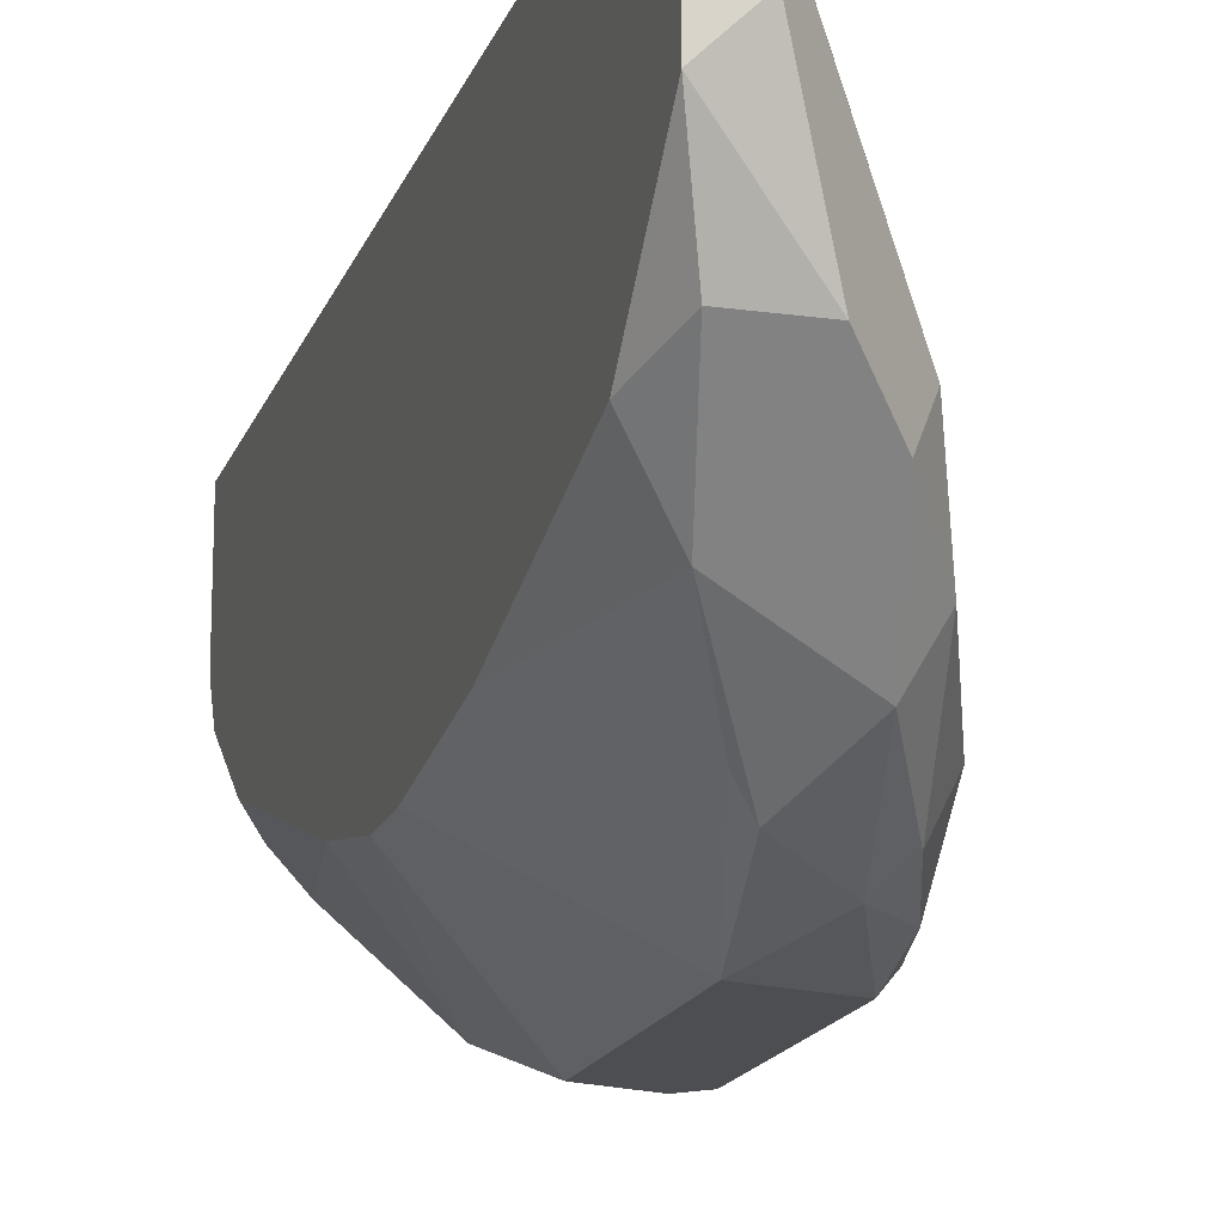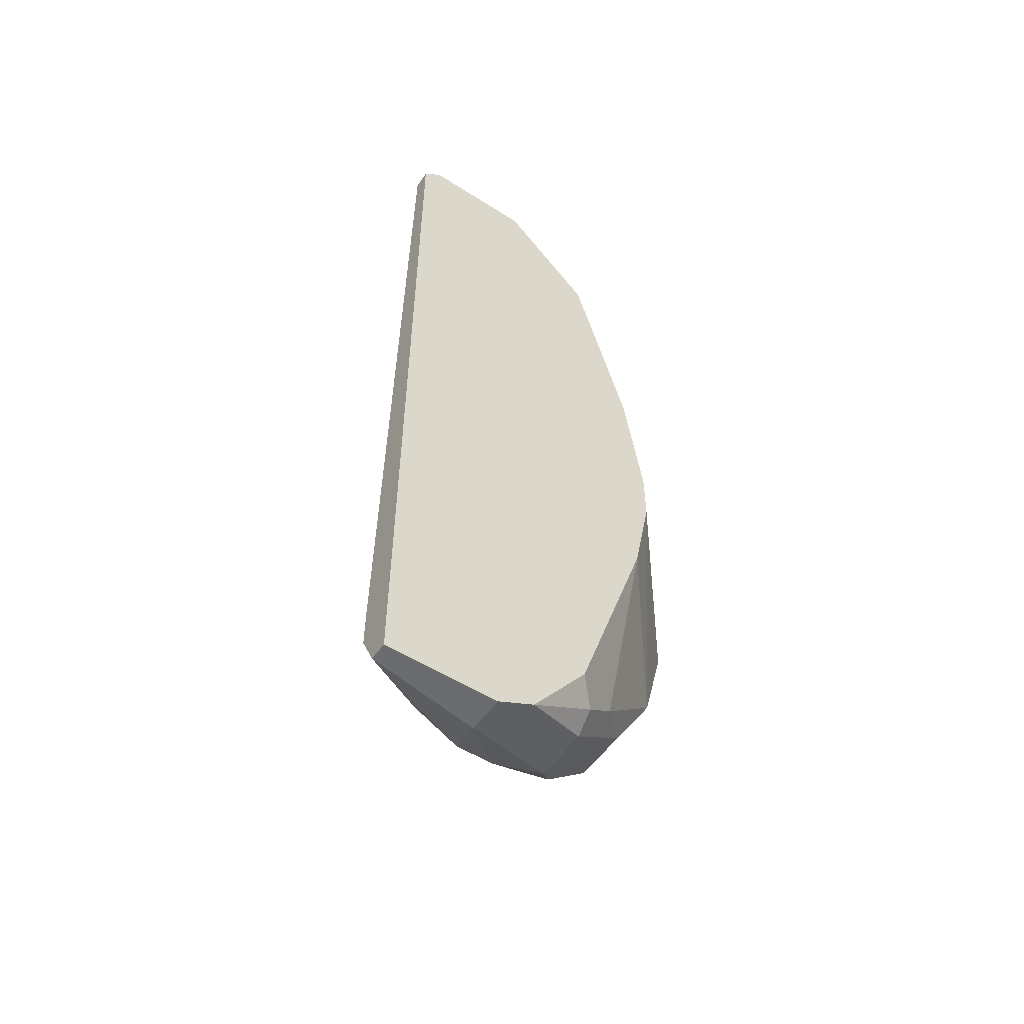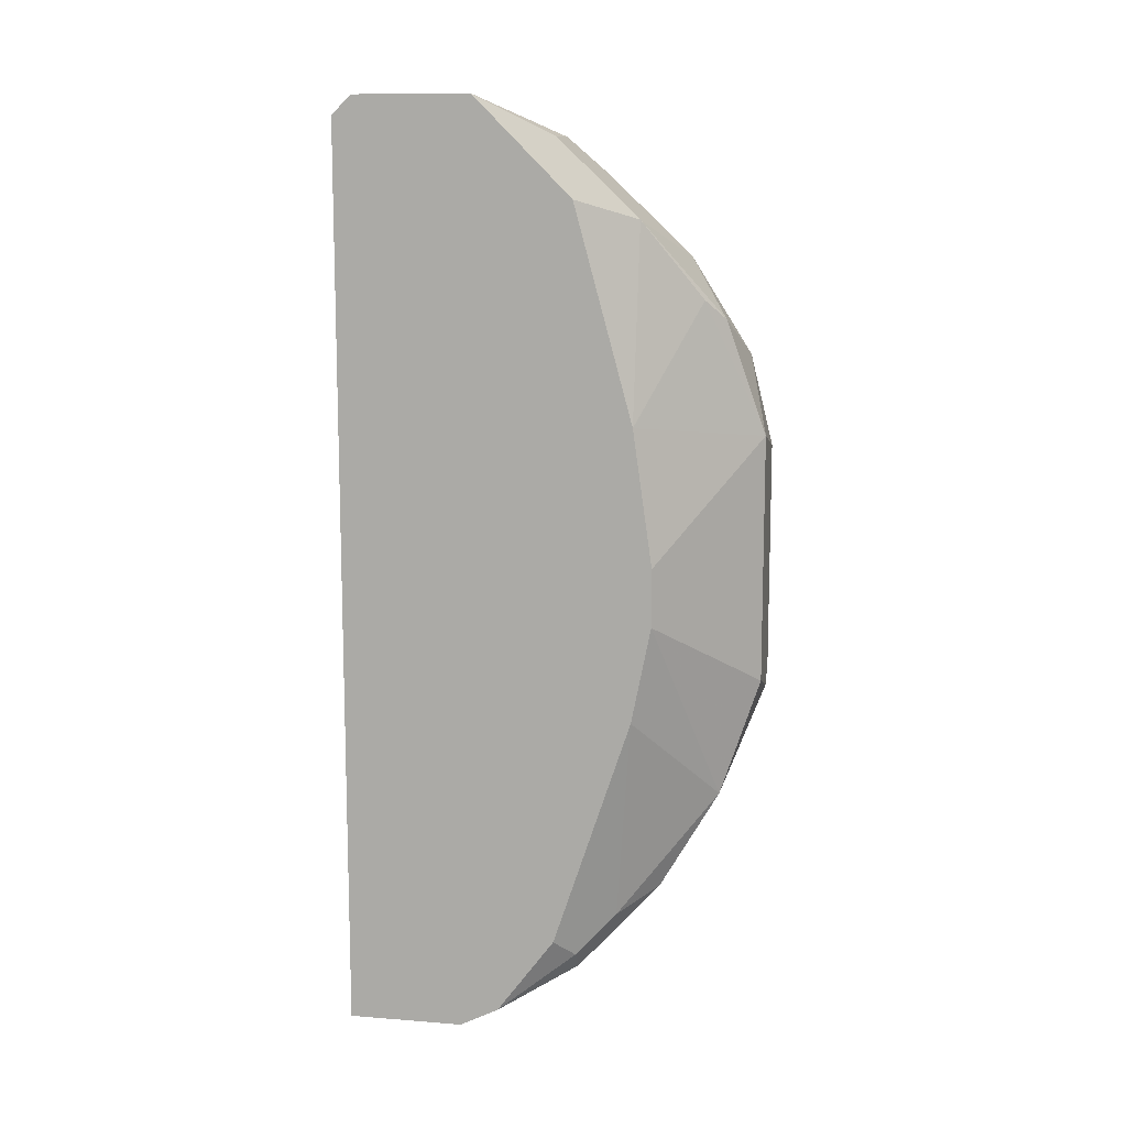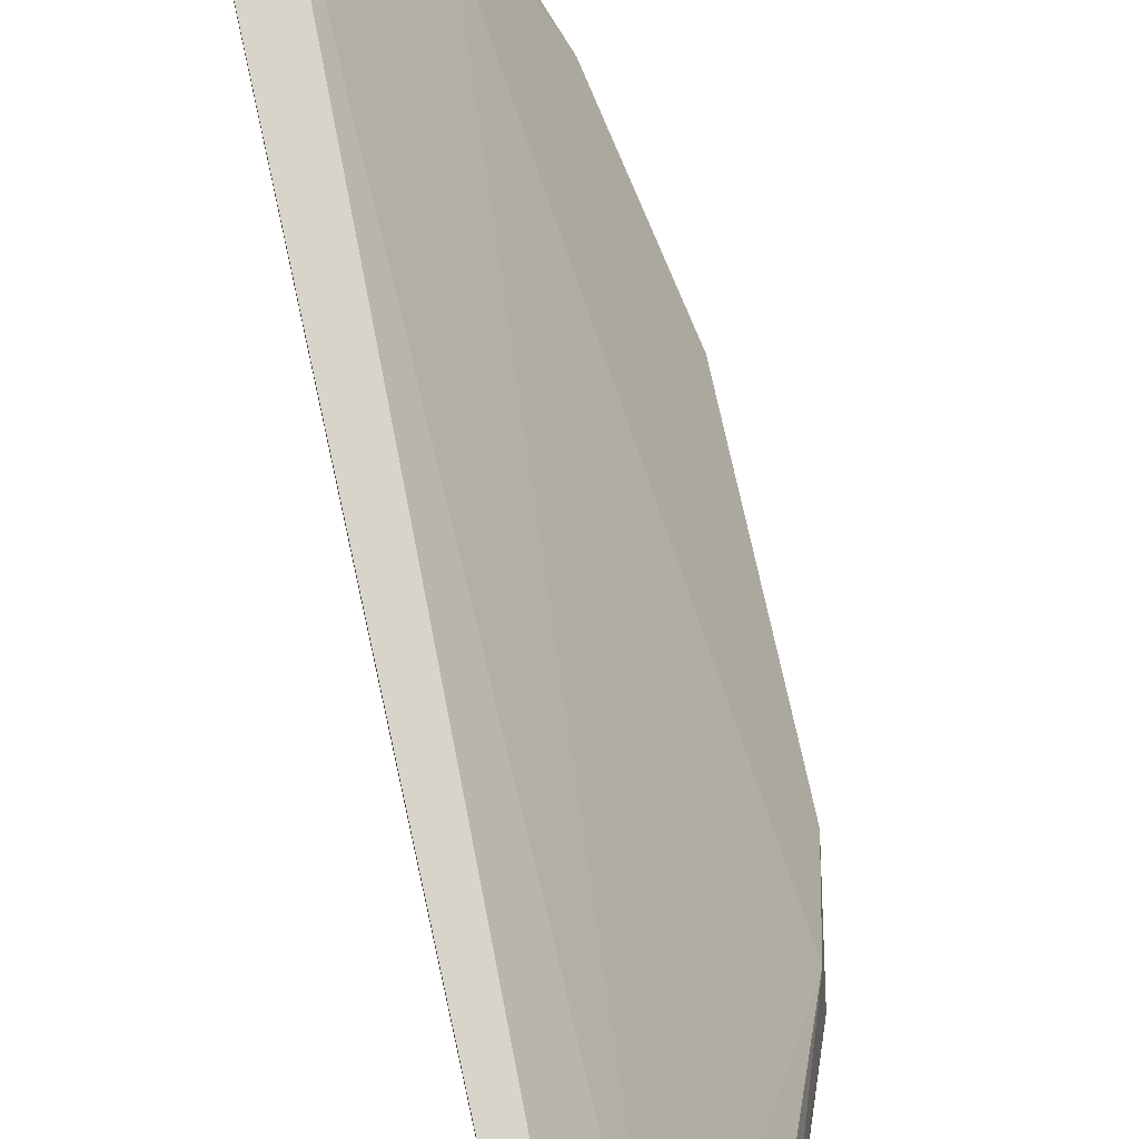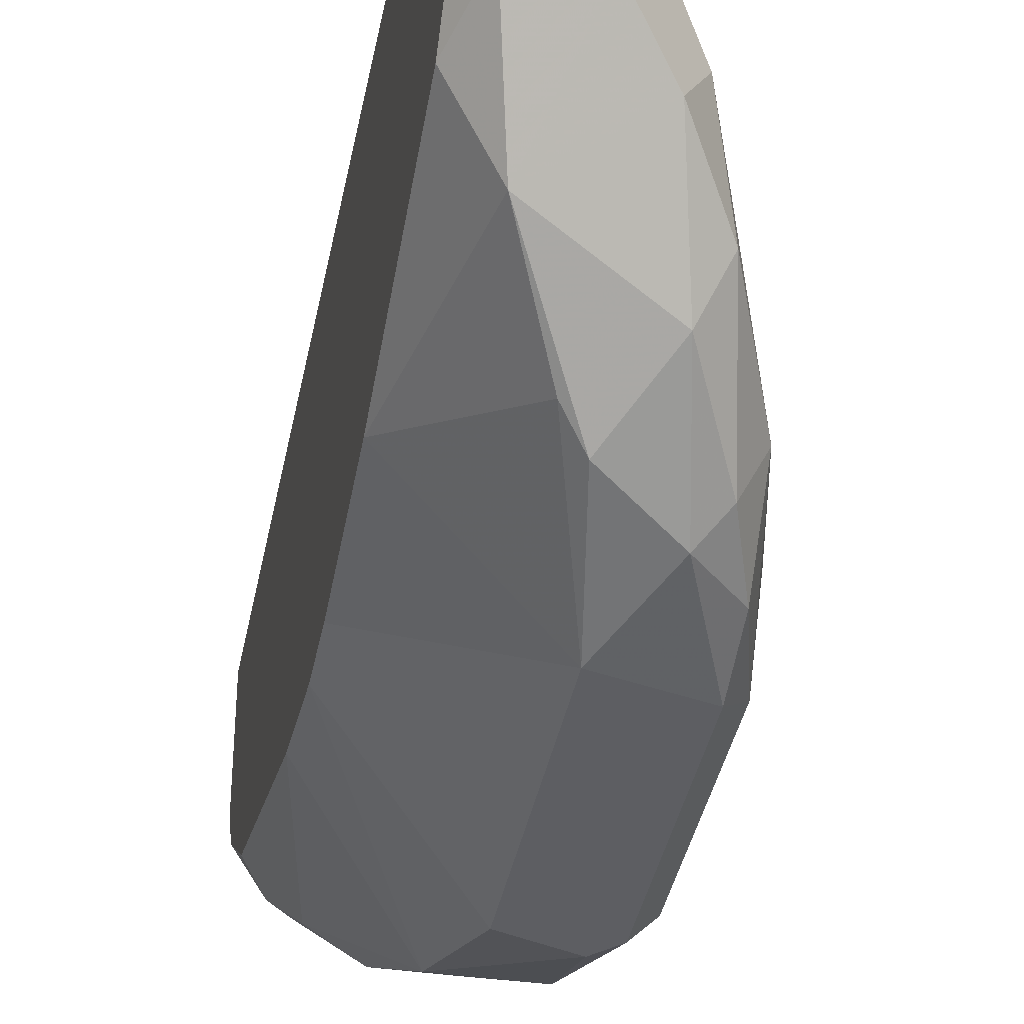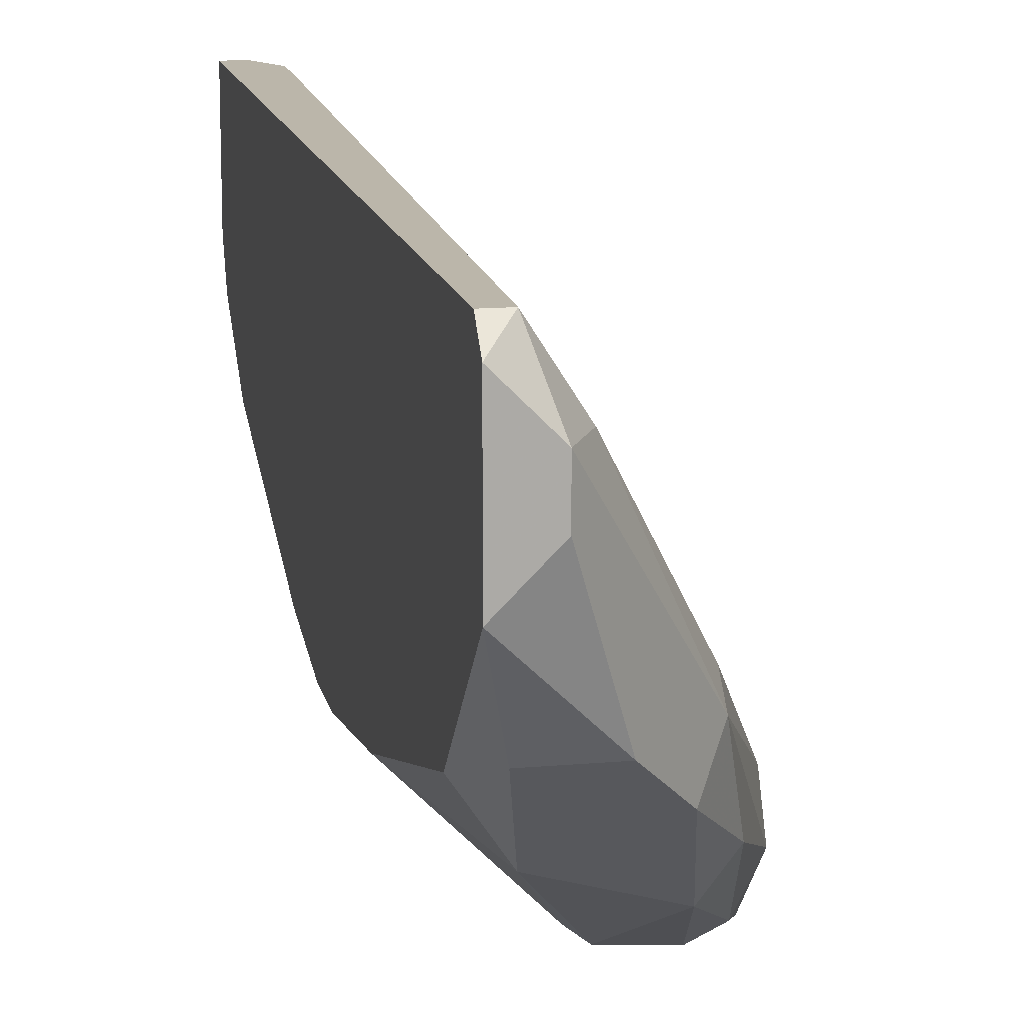
<metadata>
{"format":"obj","ext":"obj","renderer":"f3d","projection":"perspective","resolution":1024,"background":"white","views":[{"elev":-16.6,"azim":164.0,"up":"+Z"},{"elev":-53.7,"azim":55.9,"up":"+Y"},{"elev":11.3,"azim":100.8,"up":"+Y"},{"elev":75.4,"azim":167.6,"up":"+Z"},{"elev":-38.3,"azim":169.3,"up":"+Z"},{"elev":14.0,"azim":168.6,"up":"+Z"}]}
</metadata>
<code>
v -0.04587 -0.02277 -0.01635
v -0.04587 0.02179 -0.01635
v -0.04587 -0.03881 -0.003863
v -0.04587 -0.04059 0.005043
v -0.04587 -0.04059 0.001477
v -0.03696 0.03963 0.01753
v -0.03696 0.0325 -0.003863
v -0.03696 -0.004932 -0.01099
v -0.03696 0.01288 -0.009214
v -0.03696 -0.04416 0.01753
v -0.03696 -0.04416 0.006827
v -0.03696 0.000396 -0.01099
v -0.03696 -0.03524 -0.002082
v -0.03696 -0.01384 -0.009214
v -0.03696 -0.04238 0.003261
v -0.03696 0.04142 0.01574
v -0.03696 0.04142 0.005043
v -0.05479 -0.02277 -0.01456
v -0.05479 0.02001 -0.01278
v -0.05479 0.009309 -0.01991
v -0.05479 0.01466 -0.01812
v -0.05479 0.01823 -0.009214
v -0.05479 -0.01207 -0.01991
v -0.04231 0.03785 0.01217
v -0.04944 0.02714 -0.01278
v -0.04944 0.0325 -0.002082
v -0.04944 -0.03168 -0.01099
v -0.04944 0.03072 -0.000305
v -0.04944 -0.03524 -0.000305
v -0.04409 -0.03168 -0.01099
v -0.04409 -0.04059 0.01039
v -0.04409 0.03785 -0.002082
v -0.04409 0.02357 -0.01456
v -0.05122 0.02893 -0.009214
v -0.05122 -0.03168 -0.009214
v -0.05122 0.01823 -0.01812
v -0.03874 0.03963 0.01753
v -0.03874 -0.03702 -0.003863
v -0.03874 -0.04416 0.01753
v -0.03874 0.03785 -0.002082
v -0.053 -0.02277 -0.01635
v -0.053 -0.02811 -0.005648
v -0.053 0.02001 -0.01635
v -0.053 -0.01384 -0.01991
v -0.05657 -0.01207 -0.01812
v -0.05657 0.007533 -0.01812
v -0.05657 0.01109 -0.01278
v -0.05657 -0.01384 -0.01278
v -0.05657 -0.01384 -0.01635
v -0.04053 0.03072 -0.009214
v -0.04053 -0.03702 0.01753
v -0.04053 -0.03346 -0.007429
v -0.04053 -0.04416 0.006827
v -0.04053 -0.03881 -0.003863
v -0.04053 -0.04059 0.01753
v -0.04053 0.04142 0.01217
v -0.04053 0.04142 0.008608
v -0.04766 0.03428 -0.005648
v -0.04766 -0.03168 0.005043
v -0.04766 -0.03702 -0.005648
v -0.04766 -0.01207 -0.01991
v -0.04766 0.01109 -0.01991
v -0.04766 -0.03524 0.005043
f 63 29 31
f 16 6 15
f 16 15 9
f 15 6 10
f 6 55 10
f 9 15 8
f 16 9 7
f 1 44 61
f 8 1 61
f 44 62 61
f 62 8 61
f 44 1 41
f 6 16 37
f 55 6 37
f 22 42 59
f 24 22 59
f 46 49 48
f 62 44 20
f 7 9 50
f 40 7 50
f 41 1 30
f 16 7 17
f 7 40 17
f 57 16 17
f 22 26 19
f 8 15 14
f 1 8 14
f 42 48 18
f 48 49 18
f 42 22 47
f 48 42 47
f 46 48 47
f 22 19 47
f 19 46 47
f 50 2 25
f 58 50 25
f 44 41 23
f 20 44 23
f 46 20 23
f 41 18 23
f 38 15 54
f 26 58 34
f 43 19 34
f 19 26 34
f 25 43 34
f 58 25 34
f 2 62 36
f 62 20 36
f 25 2 36
f 43 25 36
f 58 26 32
f 40 50 32
f 50 58 32
f 17 40 32
f 57 17 32
f 42 18 35
f 18 41 35
f 10 55 39
f 53 10 39
f 4 53 39
f 55 59 63
f 59 42 63
f 41 30 27
f 30 54 27
f 60 35 27
f 35 41 27
f 37 16 56
f 24 37 56
f 16 57 56
f 26 24 56
f 32 26 56
f 57 32 56
f 15 38 13
f 14 15 13
f 14 13 52
f 30 1 52
f 1 14 52
f 38 54 52
f 54 30 52
f 13 38 52
f 9 8 12
f 62 9 12
f 8 62 12
f 55 37 51
f 37 24 51
f 59 55 51
f 24 59 51
f 22 24 28
f 26 22 28
f 24 26 28
f 49 46 45
f 18 49 45
f 46 23 45
f 23 18 45
f 9 62 33
f 62 2 33
f 50 9 33
f 2 50 33
f 15 10 11
f 53 15 11
f 10 53 11
f 15 53 3
f 54 15 3
f 60 27 3
f 27 54 3
f 20 46 21
f 46 19 21
f 19 43 21
f 36 20 21
f 43 36 21
f 42 35 29
f 63 42 29
f 53 4 5
f 35 60 5
f 60 3 5
f 3 53 5
f 4 29 5
f 29 35 5
f 39 55 31
f 4 39 31
f 55 63 31
f 29 4 31

</code>
